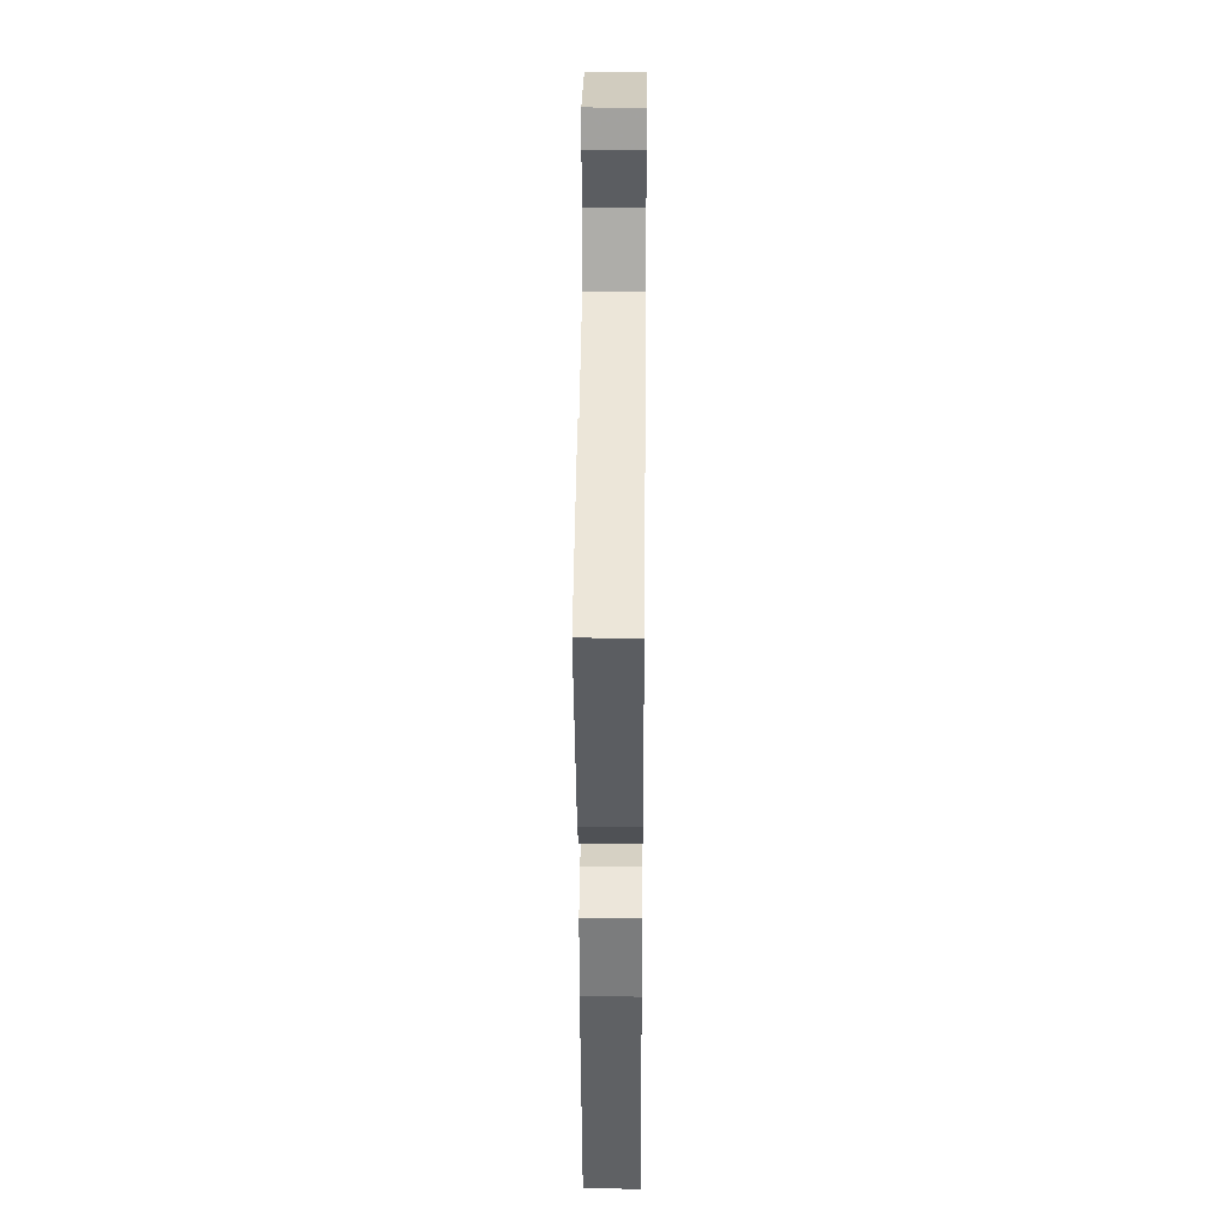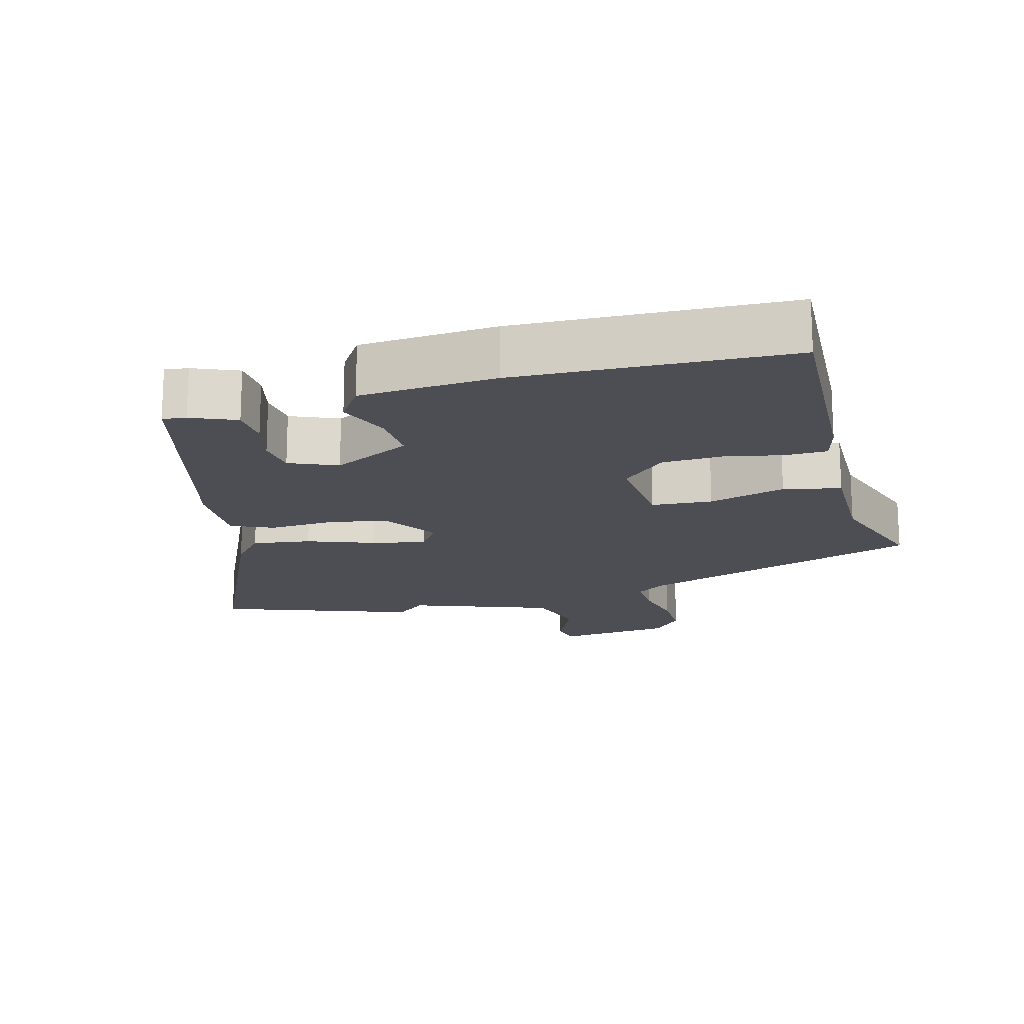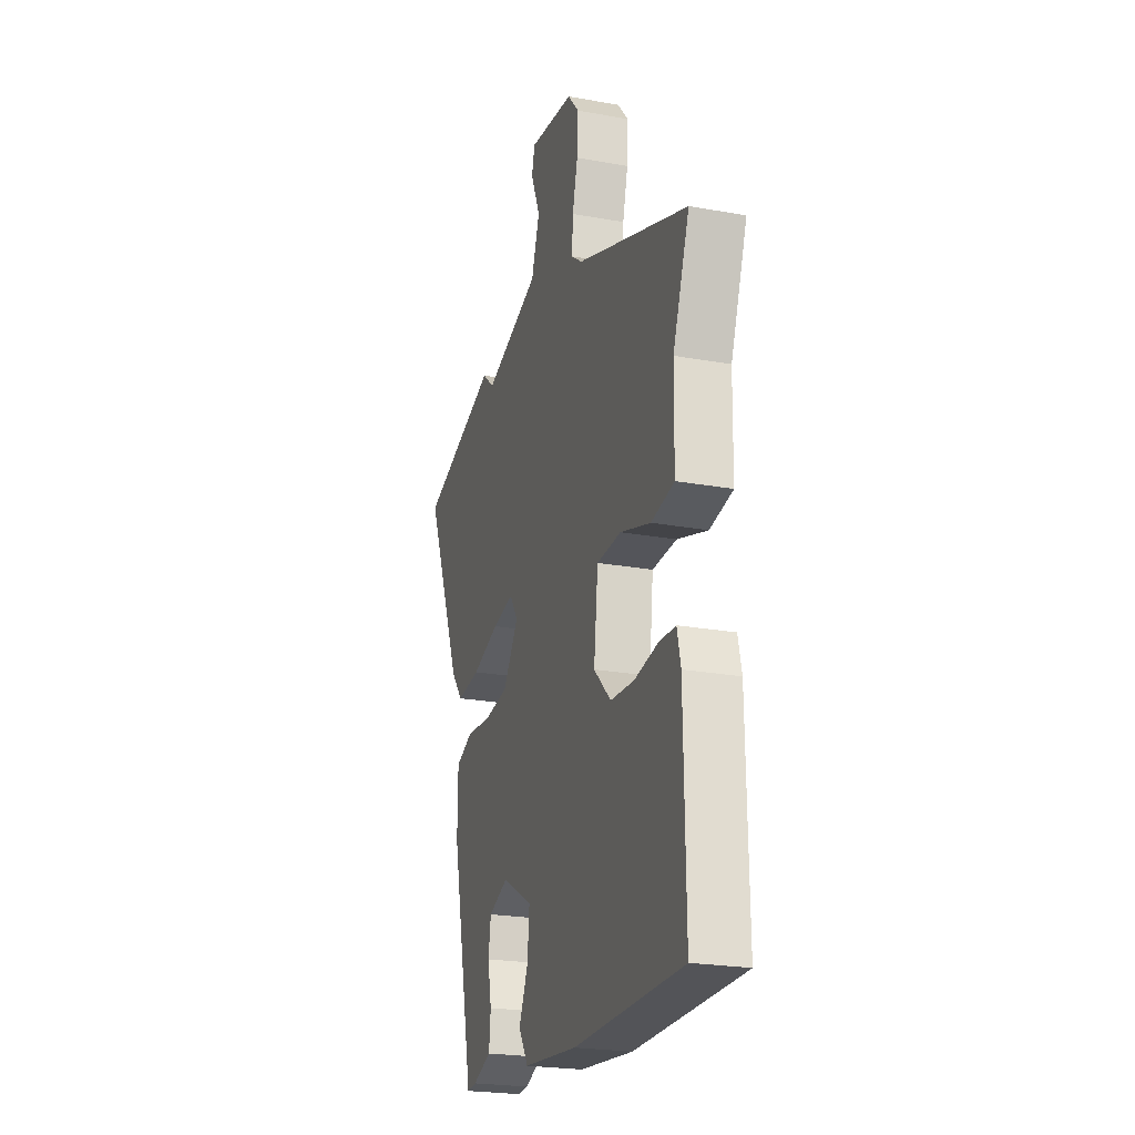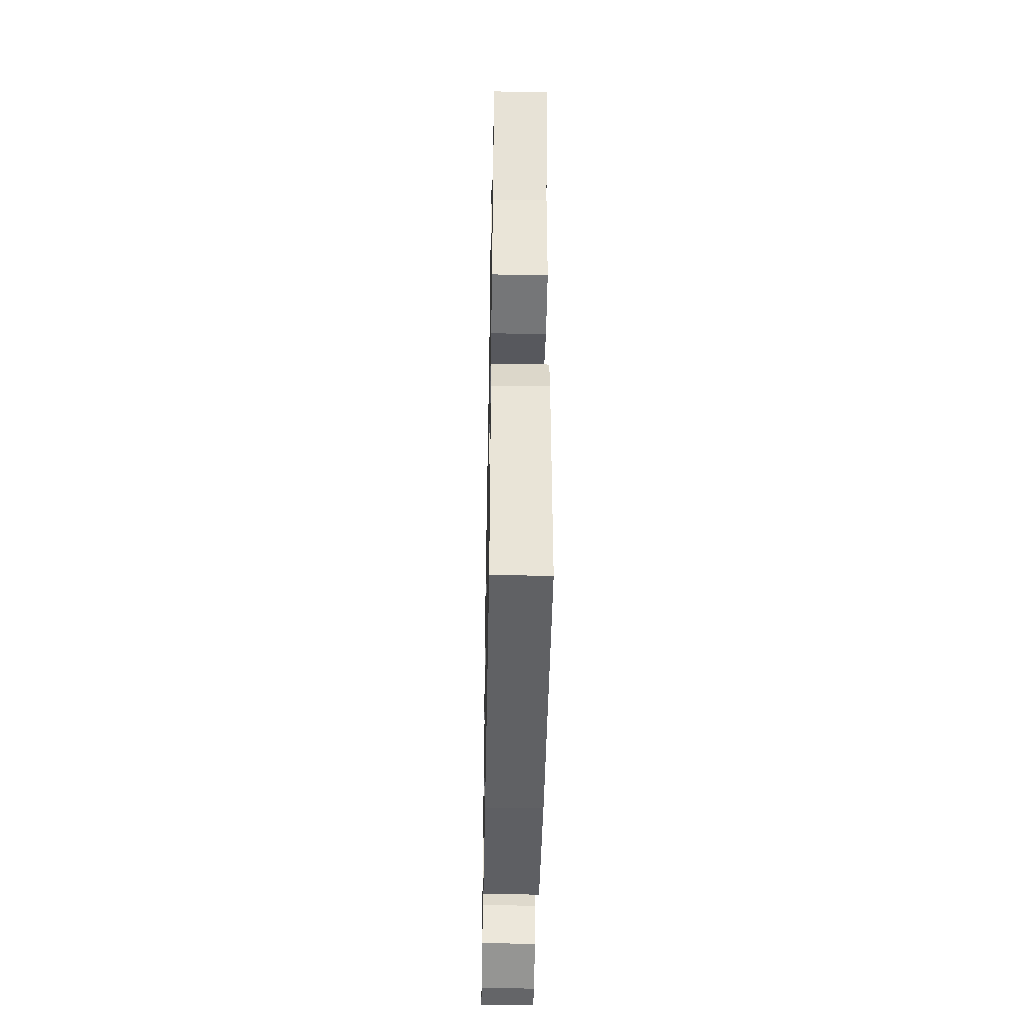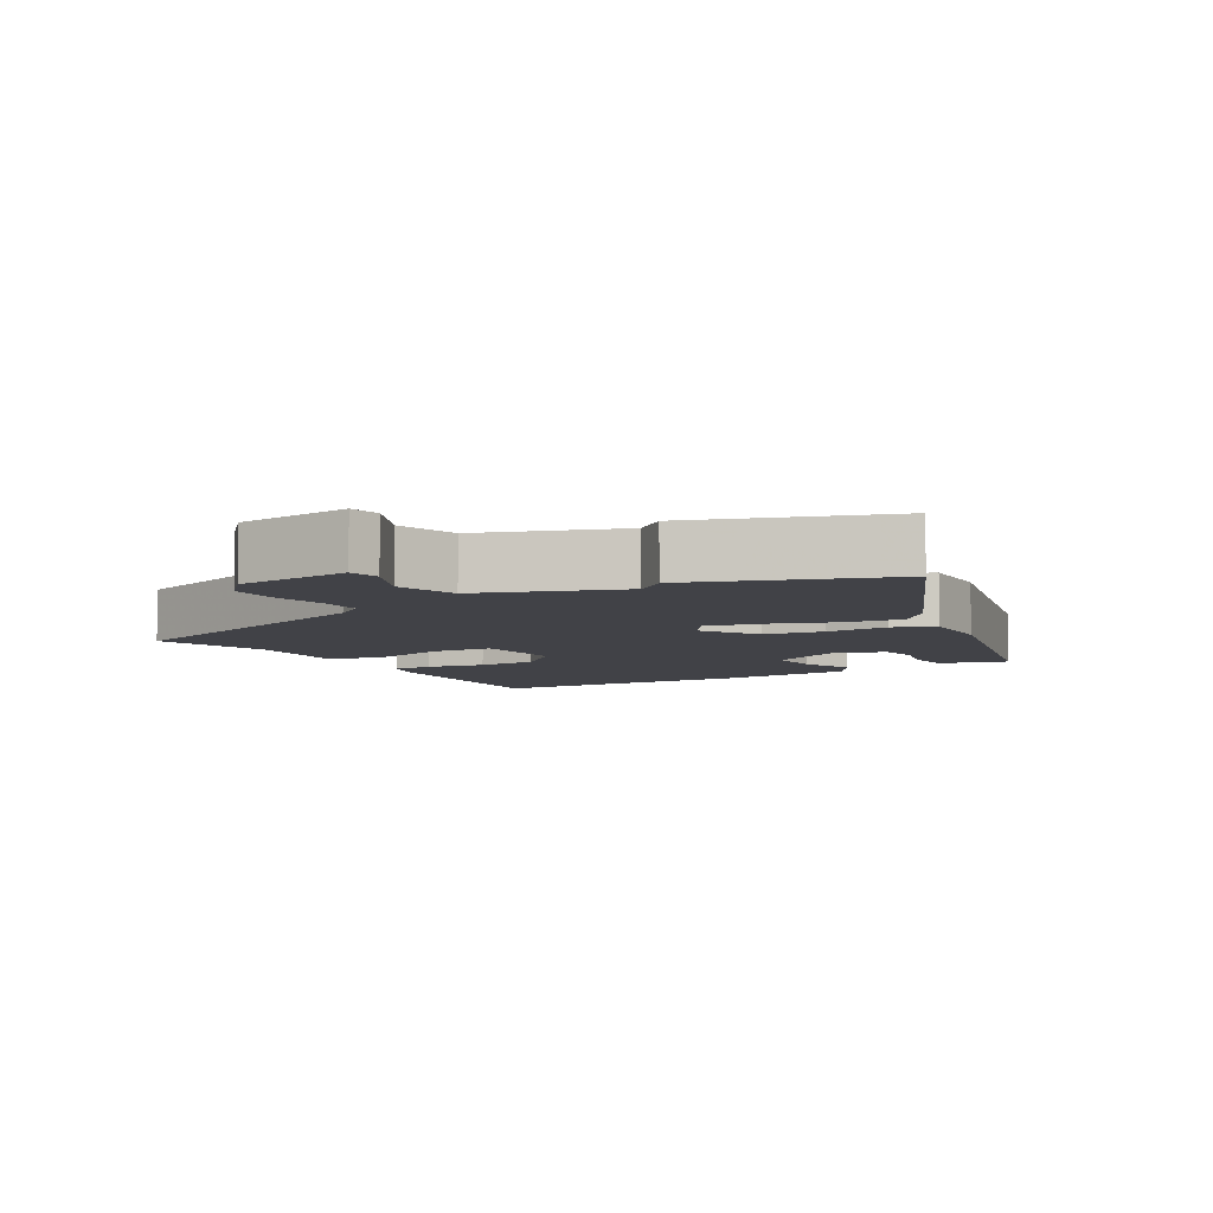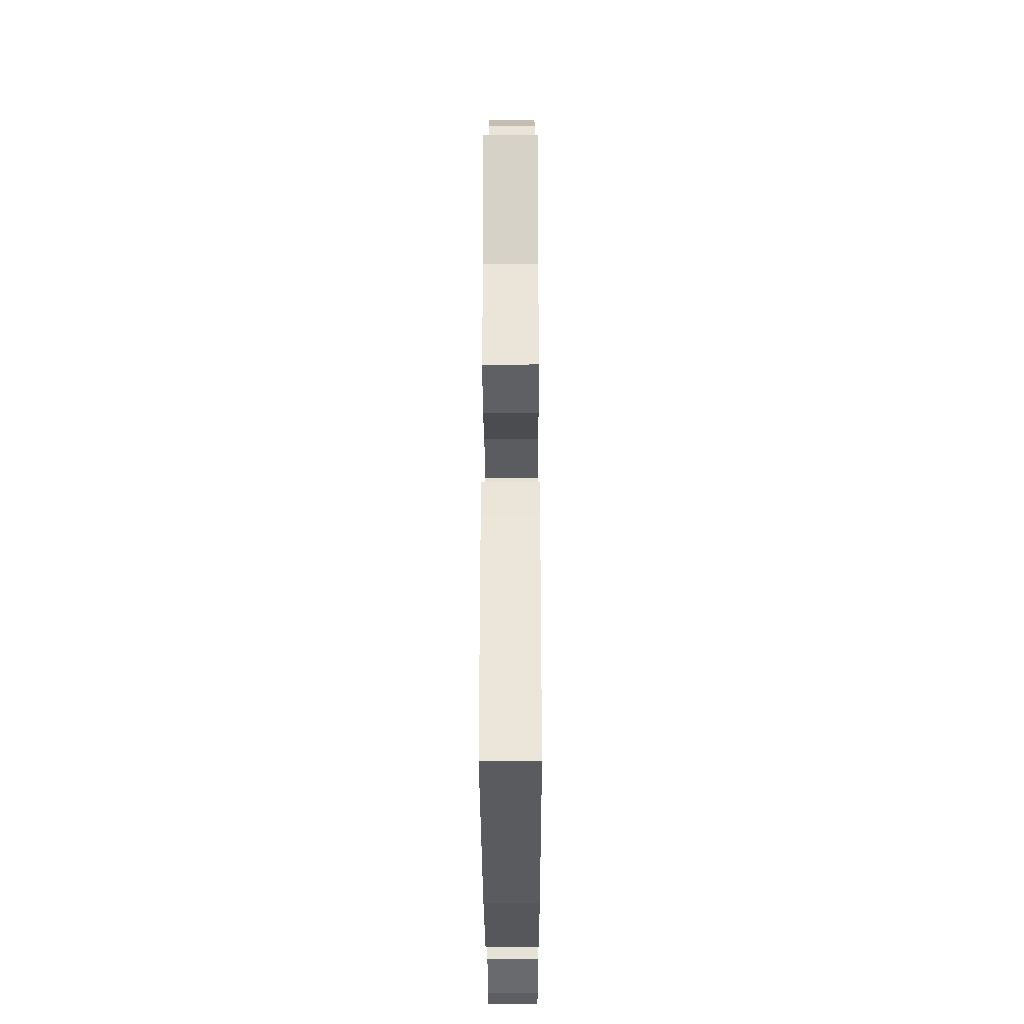
<metadata>
{"format":"obj","ext":"obj","renderer":"f3d","projection":"perspective","resolution":1024,"background":"white","views":[{"elev":31.8,"azim":90.6,"up":"+Z"},{"elev":-17.3,"azim":-166.7,"up":"+Y"},{"elev":-23.2,"azim":-107.1,"up":"+Z"},{"elev":-46.5,"azim":-91.1,"up":"+Z"},{"elev":-6.8,"azim":28.7,"up":"+Y"},{"elev":-32.3,"azim":-89.8,"up":"+Z"}]}
</metadata>
<code>
v 0.368 0.07 0.542
v 0.65 0.07 0.452
v 0.518 0.07 0.131
v 0.475 0.07 0.077
v 0.39 0.07 0.086
v 0.293 0.07 0.118
v 0.215 0.07 0.132
v 0.186 0.07 0.087
v 0.241 0.07 0.007
v 0.329 0.07 -0.004
v 0.419 0.07 0.004
v 0.48 0.07 -0.021
v 0.481 0.07 -0.132
v 0.399 0.07 -0.5
v 0.365 0.07 -0.497
v 0.299 0.07 -0.472
v 0.293 0.07 -0.414
v 0.307 0.07 -0.346
v 0.298 0.07 -0.288
v 0.228 0.07 -0.261
v 0.117 0.07 -0.322
v 0.124 0.07 -0.397
v 0.157 0.07 -0.47
v 0.123 0.07 -0.525
v -0.072 0.07 -0.545
v -0.464 0.07 -0.543
v -0.459 0.07 -0.221
v -0.446 0.07 -0.165
v -0.386 0.07 -0.162
v -0.301 0.07 -0.176
v -0.215 0.07 -0.17
v -0.153 0.07 -0.109
v -0.168 0.07 0.023
v -0.256 0.07 0.026
v -0.366 0.07 -0.009
v -0.449 0.07 0.006
v -0.452 0.07 0.161
v -0.512 0.07 0.322
v -0.105 0.07 0.473
v -0.065 0.07 0.503
v -0.069 0.07 0.565
v -0.088 0.07 0.64
v -0.092 0.07 0.711
v -0.051 0.07 0.759
v 0.114 0.07 0.782
v 0.125 0.07 0.738
v 0.091 0.07 0.657
v 0.121 0.07 0.57
v 0.325 0.07 0.504
v 0.368 0 0.542
v 0.65 0 0.452
v 0.518 0 0.131
v 0.475 0 0.077
v 0.39 0 0.086
v 0.293 0 0.118
v 0.215 0 0.132
v 0.186 0 0.087
v 0.241 0 0.007
v 0.329 0 -0.004
v 0.419 0 0.004
v 0.48 0 -0.021
v 0.481 0 -0.132
v 0.399 0 -0.5
v 0.365 0 -0.497
v 0.299 0 -0.472
v 0.293 0 -0.414
v 0.307 0 -0.346
v 0.298 0 -0.288
v 0.228 0 -0.261
v 0.117 0 -0.322
v 0.124 0 -0.397
v 0.157 0 -0.47
v 0.123 0 -0.525
v -0.072 0 -0.545
v -0.464 0 -0.543
v -0.459 0 -0.221
v -0.446 0 -0.165
v -0.386 0 -0.162
v -0.301 0 -0.176
v -0.215 0 -0.17
v -0.153 0 -0.109
v -0.168 0 0.023
v -0.256 0 0.026
v -0.366 0 -0.009
v -0.449 0 0.006
v -0.452 0 0.161
v -0.512 0 0.322
v -0.105 0 0.473
v -0.065 0 0.503
v -0.069 0 0.565
v -0.088 0 0.64
v -0.092 0 0.711
v -0.051 0 0.759
v 0.114 0 0.782
v 0.125 0 0.738
v 0.091 0 0.657
v 0.121 0 0.57
v 0.325 0 0.504
f 44 45 46 47
f 44 47 48
f 41 42 43 44
f 40 41 44 48
f 39 40 48 49
f 37 38 39 49
f 34 35 36 37
f 33 34 37 49
f 27 28 29 30
f 27 30 31
f 26 27 31
f 25 26 31 32
f 22 23 24 25
f 21 22 25 32
f 15 16 17 18
f 15 18 19
f 14 15 19
f 13 14 19
f 10 11 12 13
f 9 10 13 19
f 8 9 19 20
f 3 4 5 6
f 3 6 7
f 2 3 7
f 1 2 7
f 49 1 7 8
f 32 33 49 8
f 8 20 21 32
f 96 95 94 93
f 97 96 93
f 93 92 91 90
f 97 93 90 89
f 98 97 89 88
f 98 88 87 86
f 86 85 84 83
f 98 86 83 82
f 79 78 77 76
f 80 79 76
f 80 76 75
f 81 80 75 74
f 74 73 72 71
f 81 74 71 70
f 67 66 65 64
f 68 67 64
f 68 64 63
f 68 63 62
f 62 61 60 59
f 68 62 59 58
f 69 68 58 57
f 55 54 53 52
f 56 55 52
f 56 52 51
f 56 51 50
f 57 56 50 98
f 57 98 82 81
f 81 70 69 57
f 1 50 51 2
f 2 51 52 3
f 3 52 53 4
f 4 53 54 5
f 5 54 55 6
f 6 55 56 7
f 7 56 57 8
f 8 57 58 9
f 9 58 59 10
f 10 59 60 11
f 11 60 61 12
f 12 61 62 13
f 13 62 63 14
f 14 63 64 15
f 15 64 65 16
f 16 65 66 17
f 17 66 67 18
f 18 67 68 19
f 19 68 69 20
f 20 69 70 21
f 21 70 71 22
f 22 71 72 23
f 23 72 73 24
f 24 73 74 25
f 25 74 75 26
f 26 75 76 27
f 27 76 77 28
f 28 77 78 29
f 29 78 79 30
f 30 79 80 31
f 31 80 81 32
f 32 81 82 33
f 33 82 83 34
f 34 83 84 35
f 35 84 85 36
f 36 85 86 37
f 37 86 87 38
f 38 87 88 39
f 39 88 89 40
f 40 89 90 41
f 41 90 91 42
f 42 91 92 43
f 43 92 93 44
f 44 93 94 45
f 45 94 95 46
f 46 95 96 47
f 47 96 97 48
f 48 97 98 49
f 49 98 50 1

</code>
